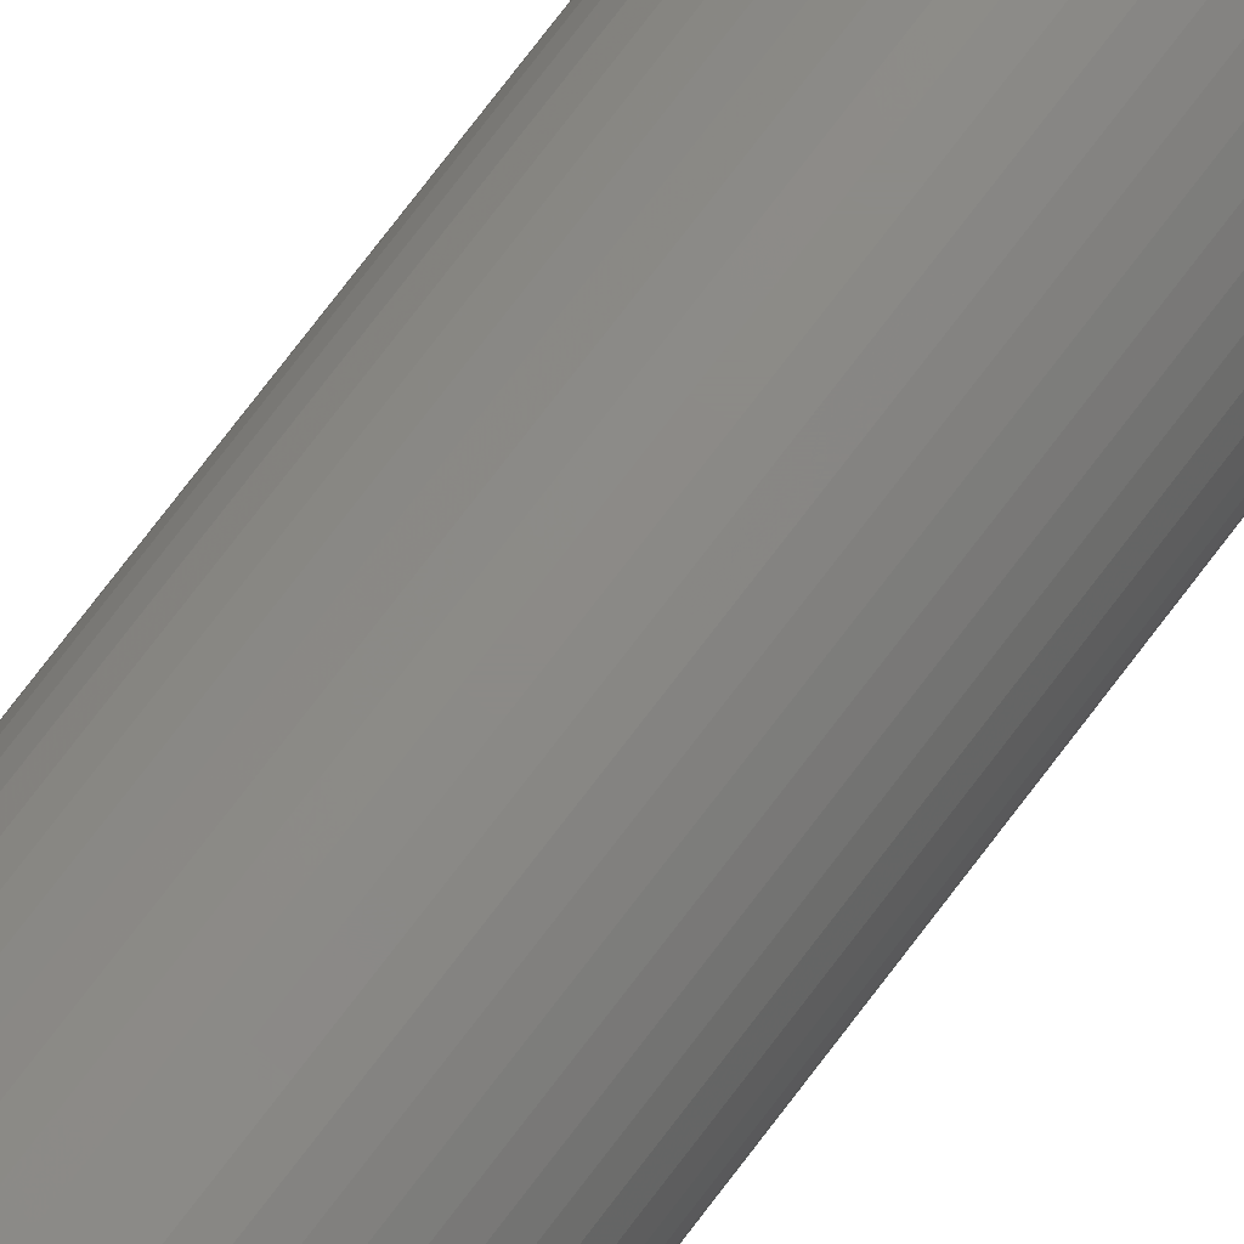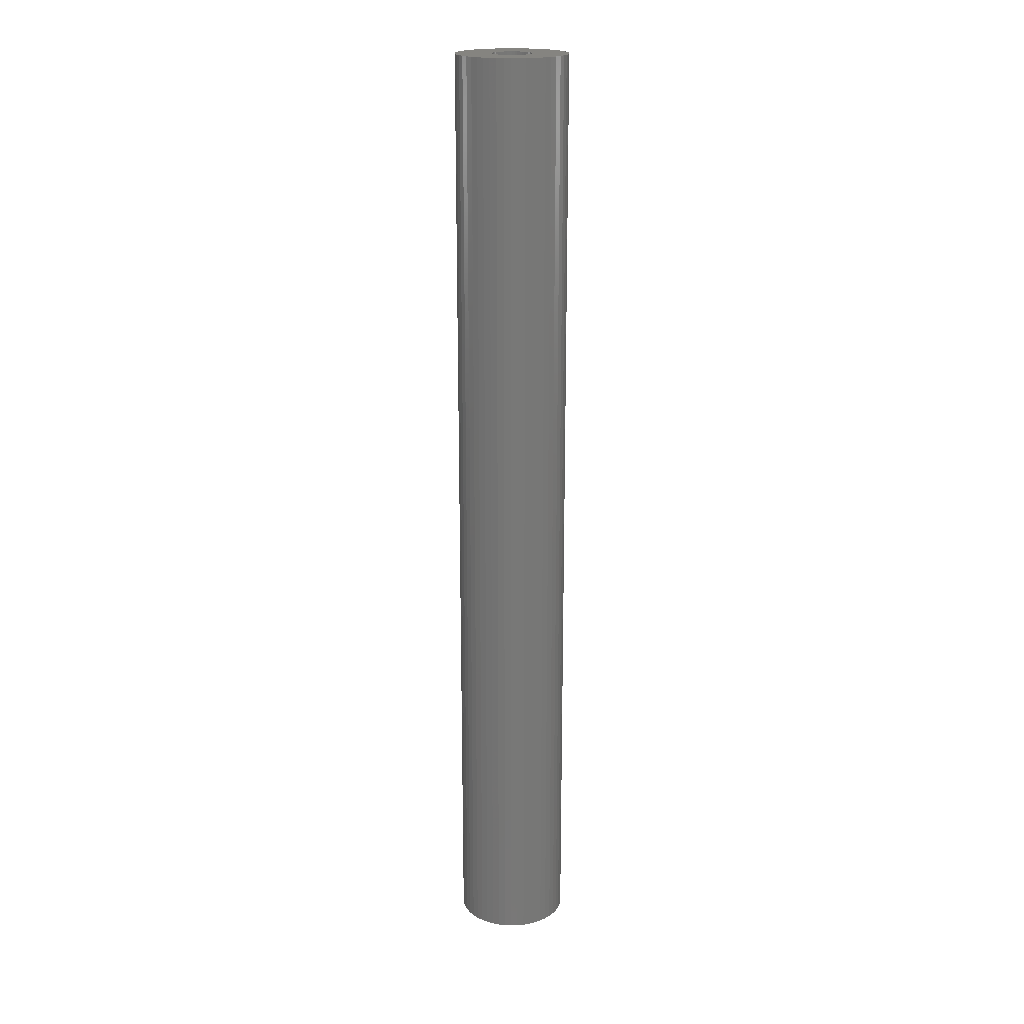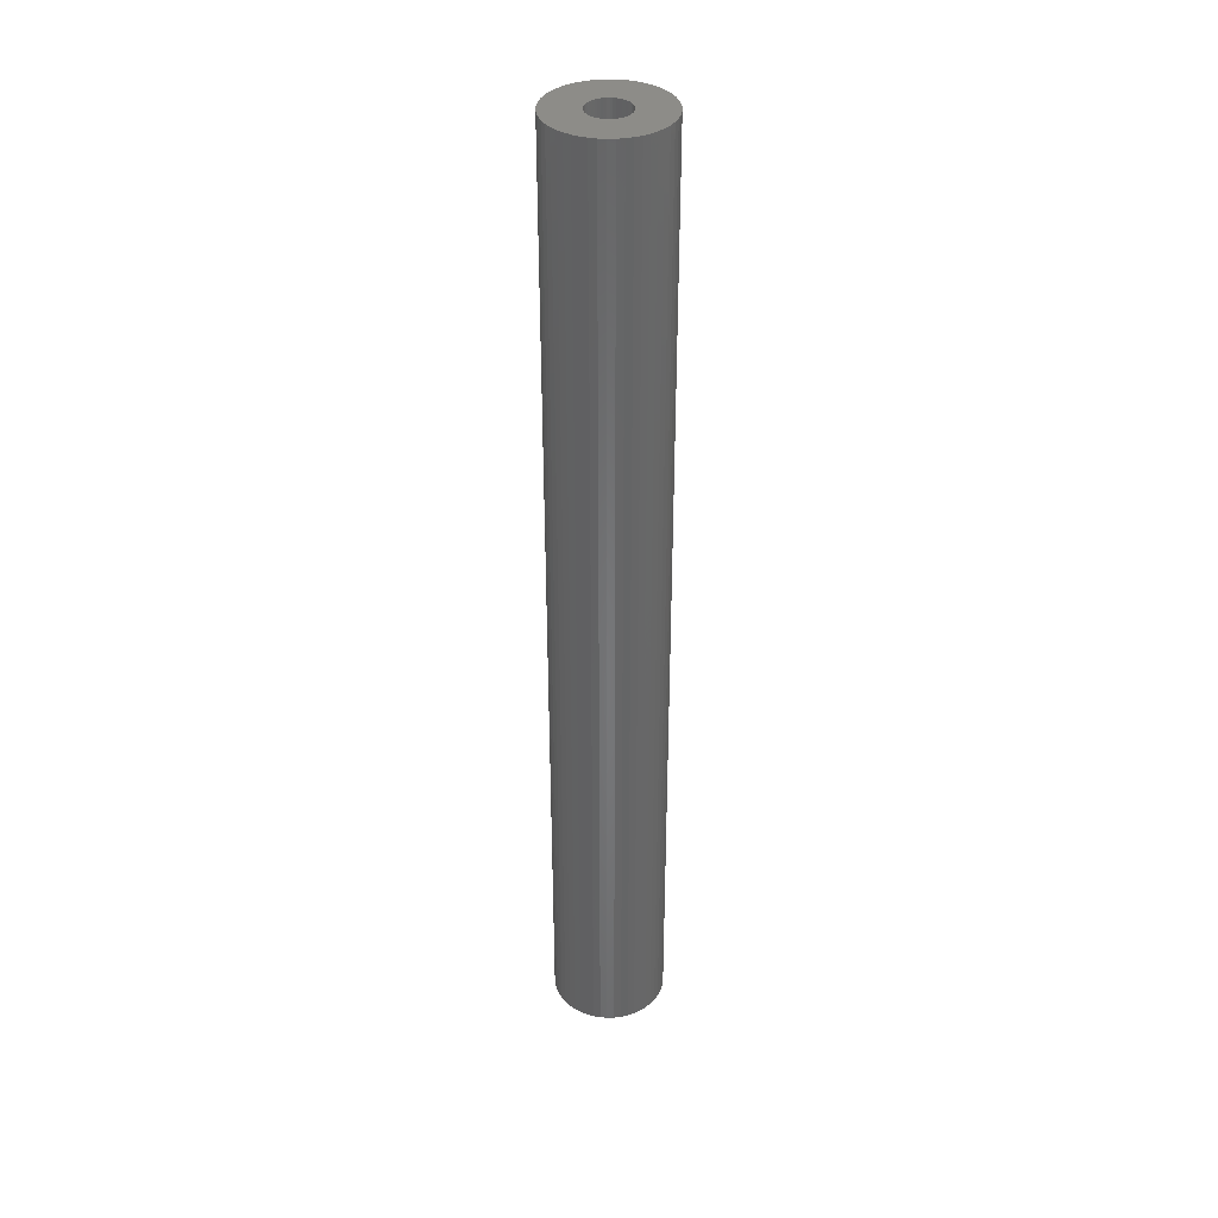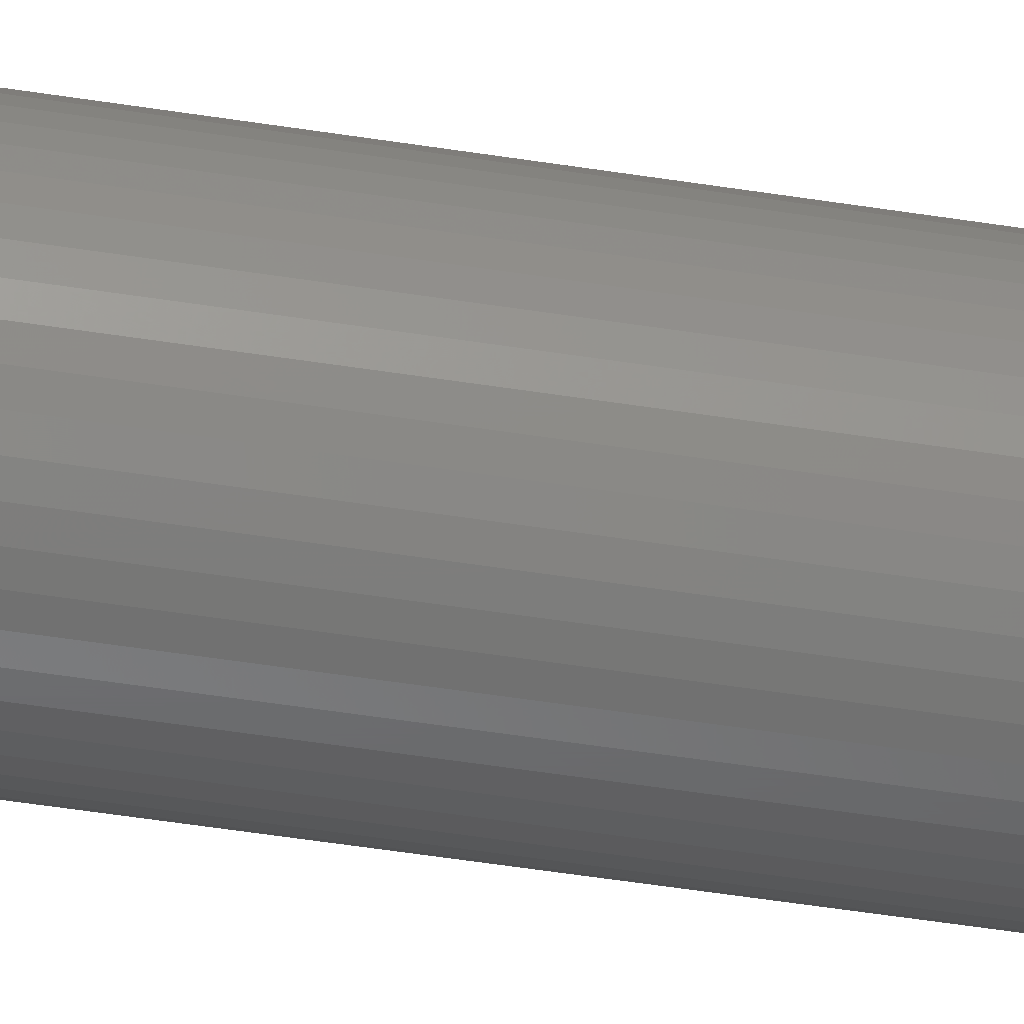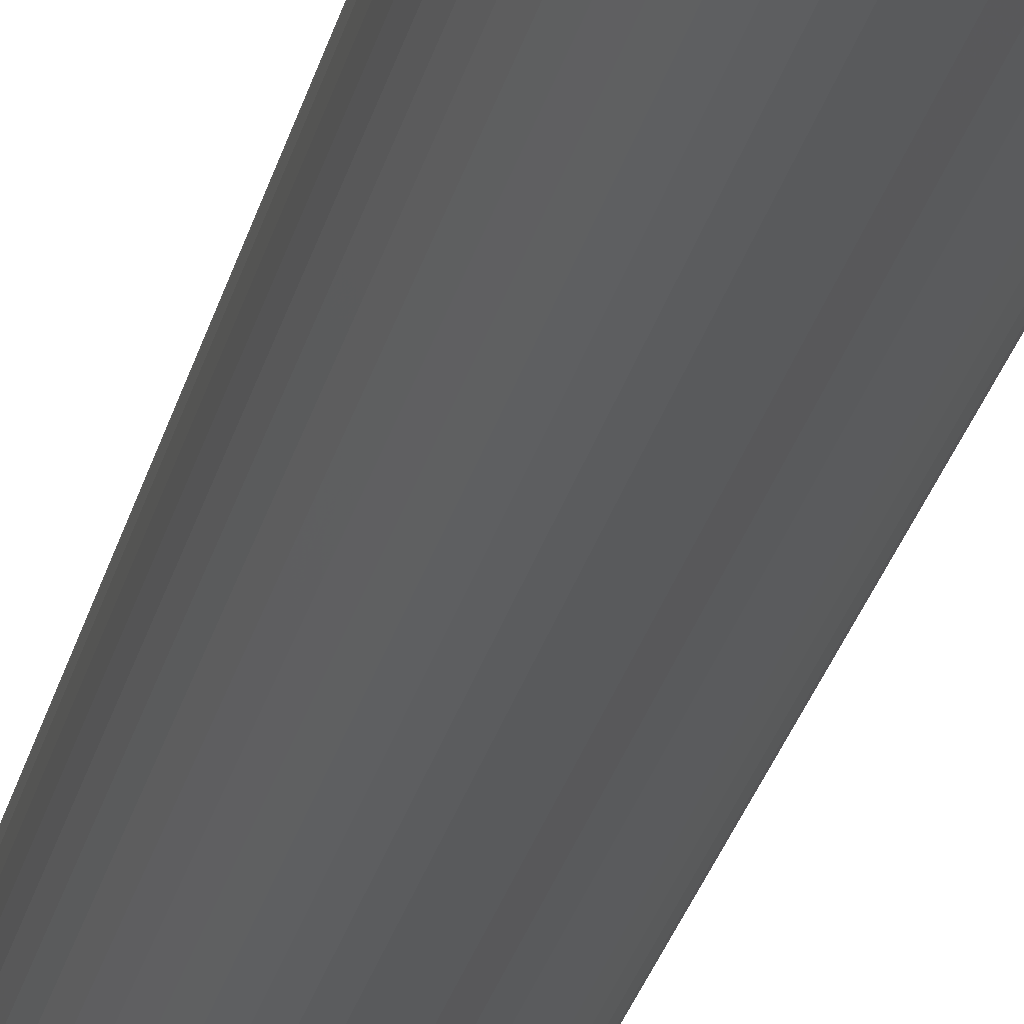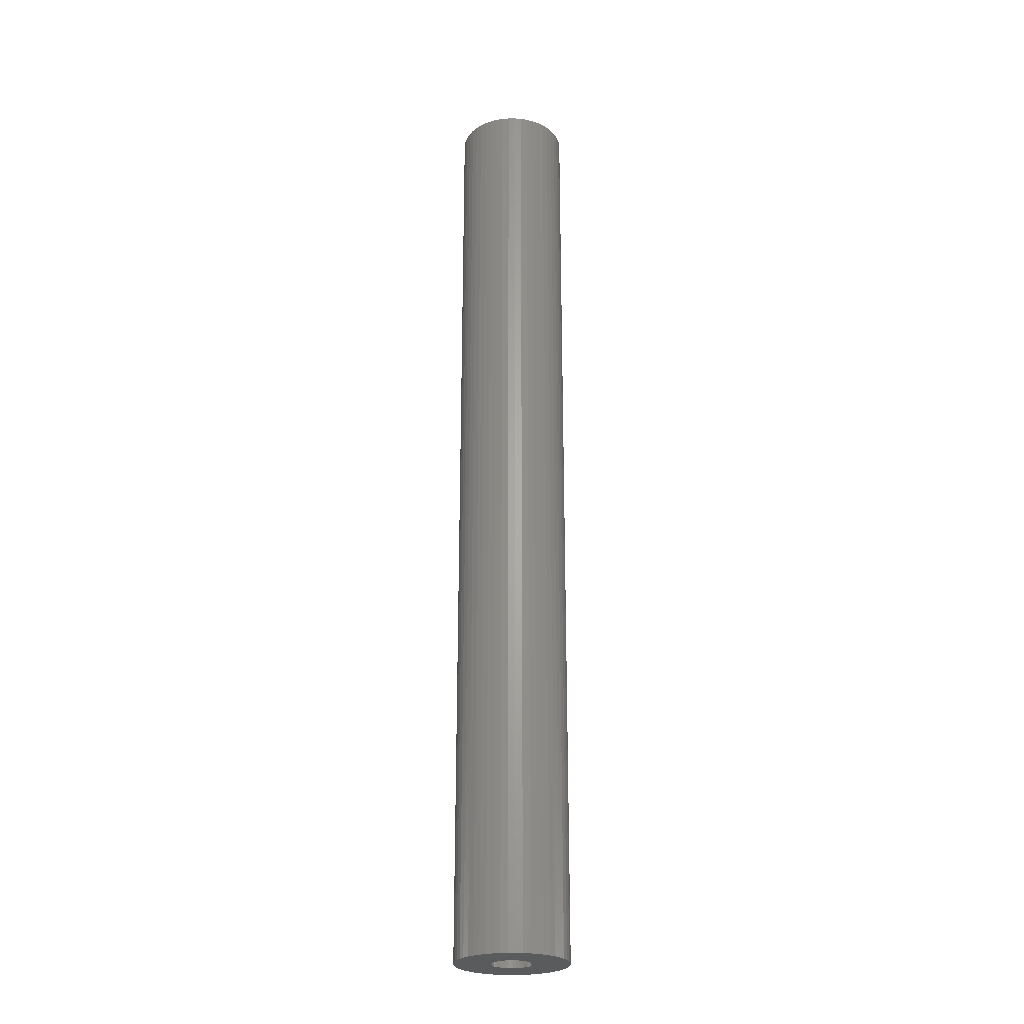
<metadata>
{"format":"stl","ext":"stl","renderer":"f3d","projection":"perspective","resolution":1024,"background":"white","views":[{"elev":77.1,"azim":-142.6,"up":"+Y"},{"elev":19.6,"azim":4.6,"up":"+Z"},{"elev":36.8,"azim":-30.5,"up":"+Z"},{"elev":-48.1,"azim":79.8,"up":"+Y"},{"elev":-22.5,"azim":-10.8,"up":"+Y"},{"elev":-25.1,"azim":-122.0,"up":"+Z"}]}
</metadata>
<code>
# stl→obj: 200 verts, 400 faces
v 5 0 42.5
v 4.961 0.6267 -42.5
v 4.961 0.6267 42.5
v 5 0 -42.5
v -5 0 -42.5
v -4.961 0.6267 42.5
v -4.961 0.6267 -42.5
v -5 0 42.5
v 0.314 4.99 -42.5
v -0.314 4.99 42.5
v 0.314 4.99 42.5
v -0.314 4.99 -42.5
v -0.314 -4.99 -42.5
v 0.314 -4.99 42.5
v -0.314 -4.99 42.5
v 0.314 -4.99 -42.5
v 3.645 3.423 -42.5
v 3.187 3.853 42.5
v 3.645 3.423 42.5
v 3.187 3.853 -42.5
v -3.187 3.853 -42.5
v -3.645 3.423 42.5
v -3.187 3.853 42.5
v -3.645 3.423 -42.5
v -1.545 4.755 -42.5
v -2.129 4.524 42.5
v -1.545 4.755 42.5
v -2.129 4.524 -42.5
v 4.649 1.841 42.5
v 4.382 2.409 -42.5
v 4.382 2.409 42.5
v 4.649 1.841 -42.5
v 4.843 1.243 -42.5
v 4.843 1.243 42.5
v 2.129 4.524 -42.5
v 1.545 4.755 42.5
v 2.129 4.524 42.5
v 1.545 4.755 -42.5
v 0.9369 4.911 42.5
v 0.9369 4.911 -42.5
v 2.679 4.222 -42.5
v 2.679 4.222 42.5
v -4.649 1.841 -42.5
v -4.382 2.409 42.5
v -4.382 2.409 -42.5
v -4.649 1.841 42.5
v -4.045 2.939 -42.5
v -4.045 2.939 42.5
v -4.843 1.243 -42.5
v -4.843 1.243 42.5
v -0.9369 4.911 -42.5
v -0.9369 4.911 42.5
v 0.9369 -4.911 42.5
v 0.9369 -4.911 -42.5
v 4.045 2.939 42.5
v 4.045 2.939 -42.5
v 1.8 0 42.5
v 1.786 0.2256 42.5
v 4.961 -0.6267 42.5
v 1.743 0.4476 42.5
v 1.786 -0.2256 42.5
v 1.674 0.6626 42.5
v 4.843 -1.243 42.5
v 1.577 0.8672 42.5
v 1.743 -0.4476 42.5
v 1.456 1.058 42.5
v 4.649 -1.841 42.5
v 1.312 1.232 42.5
v 1.674 -0.6626 42.5
v 1.147 1.387 42.5
v 4.382 -2.409 42.5
v 0.9645 1.52 42.5
v 1.577 -0.8672 42.5
v 4.045 -2.939 42.5
v 0.7664 1.629 42.5
v 0.5562 1.712 42.5
v 0.3373 1.768 42.5
v 0.113 1.796 42.5
v -0.113 1.796 42.5
v -0.3373 1.768 42.5
v -0.5562 1.712 42.5
v -0.7664 1.629 42.5
v -0.9645 1.52 42.5
v -2.679 4.222 42.5
v -1.147 1.387 42.5
v -1.312 1.232 42.5
v -1.456 1.058 42.5
v -1.577 0.8672 42.5
v 1.456 -1.058 42.5
v 3.645 -3.423 42.5
v 1.312 -1.232 42.5
v 3.187 -3.853 42.5
v 1.147 -1.387 42.5
v 2.679 -4.222 42.5
v 0.9645 -1.52 42.5
v 2.129 -4.524 42.5
v 0.7664 -1.629 42.5
v 1.545 -4.755 42.5
v 0.5562 -1.712 42.5
v 0.3373 -1.768 42.5
v 0.113 -1.796 42.5
v -0.113 -1.796 42.5
v -0.3373 -1.768 42.5
v -0.9369 -4.911 42.5
v -0.5562 -1.712 42.5
v -1.545 -4.755 42.5
v -0.7664 -1.629 42.5
v -2.129 -4.524 42.5
v -0.9645 -1.52 42.5
v -2.679 -4.222 42.5
v -1.147 -1.387 42.5
v -3.187 -3.853 42.5
v -1.312 -1.232 42.5
v -3.645 -3.423 42.5
v -1.456 -1.058 42.5
v -4.045 -2.939 42.5
v -1.577 -0.8672 42.5
v -4.382 -2.409 42.5
v -1.674 -0.6626 42.5
v -4.649 -1.841 42.5
v -1.743 -0.4476 42.5
v -4.843 -1.243 42.5
v -1.786 -0.2256 42.5
v -4.961 -0.6267 42.5
v -1.8 0 42.5
v -1.674 0.6626 42.5
v -1.743 0.4476 42.5
v -1.786 0.2256 42.5
v -2.679 4.222 -42.5
v 4.961 -0.6267 -42.5
v 4.843 -1.243 -42.5
v -3.645 -3.423 -42.5
v -3.187 -3.853 -42.5
v -4.382 -2.409 -42.5
v -4.649 -1.841 -42.5
v -4.045 -2.939 -42.5
v 1.8 0 -42.5
v 1.786 -0.2256 -42.5
v 1.743 -0.4476 -42.5
v 4.649 -1.841 -42.5
v 1.786 0.2256 -42.5
v 1.674 -0.6626 -42.5
v 4.382 -2.409 -42.5
v 1.577 -0.8672 -42.5
v 4.045 -2.939 -42.5
v 1.743 0.4476 -42.5
v 1.456 -1.058 -42.5
v 3.645 -3.423 -42.5
v 1.312 -1.232 -42.5
v 3.187 -3.853 -42.5
v 1.674 0.6626 -42.5
v 1.147 -1.387 -42.5
v 2.679 -4.222 -42.5
v 0.9645 -1.52 -42.5
v 2.129 -4.524 -42.5
v 1.577 0.8672 -42.5
v 0.7664 -1.629 -42.5
v 1.545 -4.755 -42.5
v 0.5562 -1.712 -42.5
v 0.3373 -1.768 -42.5
v 0.113 -1.796 -42.5
v -0.113 -1.796 -42.5
v -0.3373 -1.768 -42.5
v -0.9369 -4.911 -42.5
v -0.5562 -1.712 -42.5
v -1.545 -4.755 -42.5
v -0.7664 -1.629 -42.5
v -2.129 -4.524 -42.5
v -0.9645 -1.52 -42.5
v -2.679 -4.222 -42.5
v -1.147 -1.387 -42.5
v -1.312 -1.232 -42.5
v -1.456 -1.058 -42.5
v -1.577 -0.8672 -42.5
v 1.456 1.058 -42.5
v 1.312 1.232 -42.5
v 1.147 1.387 -42.5
v 0.9645 1.52 -42.5
v 0.7664 1.629 -42.5
v 0.5562 1.712 -42.5
v 0.3373 1.768 -42.5
v 0.113 1.796 -42.5
v -0.113 1.796 -42.5
v -0.3373 1.768 -42.5
v -0.5562 1.712 -42.5
v -0.7664 1.629 -42.5
v -0.9645 1.52 -42.5
v -1.147 1.387 -42.5
v -1.312 1.232 -42.5
v -1.456 1.058 -42.5
v -1.577 0.8672 -42.5
v -1.674 0.6626 -42.5
v -1.743 0.4476 -42.5
v -1.786 0.2256 -42.5
v -1.8 0 -42.5
v -1.674 -0.6626 -42.5
v -1.743 -0.4476 -42.5
v -4.843 -1.243 -42.5
v -1.786 -0.2256 -42.5
v -4.961 -0.6267 -42.5
f 1 2 3
f 2 1 4
f 5 6 7
f 6 5 8
f 9 10 11
f 10 9 12
f 13 14 15
f 14 13 16
f 17 18 19
f 18 17 20
f 21 22 23
f 22 21 24
f 25 26 27
f 26 25 28
f 29 30 31
f 30 29 32
f 3 33 34
f 33 3 2
f 35 36 37
f 36 35 38
f 38 39 36
f 39 38 40
f 41 37 42
f 37 41 35
f 43 44 45
f 44 43 46
f 47 22 24
f 22 47 48
f 49 46 43
f 46 49 50
f 51 27 52
f 27 51 25
f 16 53 14
f 53 16 54
f 34 32 29
f 32 34 33
f 55 17 19
f 17 55 56
f 31 56 55
f 56 31 30
f 40 11 39
f 11 40 9
f 20 42 18
f 42 20 41
f 45 48 47
f 48 45 44
f 7 50 49
f 50 7 6
f 57 1 3
f 58 3 34
f 1 57 59
f 60 34 29
f 61 59 57
f 62 29 31
f 59 61 63
f 64 31 55
f 65 63 61
f 66 55 19
f 63 65 67
f 68 19 18
f 69 67 65
f 70 18 42
f 67 69 71
f 72 42 37
f 73 71 69
f 71 73 74
f 3 58 57
f 34 60 58
f 29 62 60
f 31 64 62
f 75 37 36
f 55 66 64
f 19 68 66
f 18 70 68
f 42 72 70
f 76 36 39
f 37 75 72
f 36 76 75
f 39 77 76
f 11 77 39
f 11 78 77
f 11 79 78
f 10 79 11
f 10 80 79
f 52 80 10
f 80 52 81
f 27 81 52
f 81 27 82
f 26 82 27
f 82 26 83
f 84 83 26
f 83 84 85
f 23 85 84
f 85 23 86
f 22 86 23
f 86 22 87
f 48 87 22
f 87 48 88
f 89 74 73
f 74 89 90
f 91 90 89
f 90 91 92
f 93 92 91
f 92 93 94
f 95 94 93
f 94 95 96
f 97 96 95
f 96 97 98
f 99 98 97
f 98 99 53
f 100 53 99
f 100 14 53
f 101 14 100
f 102 14 101
f 102 15 14
f 103 15 102
f 104 103 105
f 106 105 107
f 103 104 15
f 108 107 109
f 110 109 111
f 112 111 113
f 114 113 115
f 105 106 104
f 116 115 117
f 118 117 119
f 120 119 121
f 122 121 123
f 124 123 125
f 44 88 48
f 107 108 106
f 88 44 126
f 109 110 108
f 46 126 44
f 111 112 110
f 126 46 127
f 113 114 112
f 50 127 46
f 115 116 114
f 127 50 128
f 117 118 116
f 6 128 50
f 119 120 118
f 128 6 125
f 121 122 120
f 8 125 6
f 123 124 122
f 125 8 124
f 28 84 26
f 84 28 129
f 129 23 84
f 23 129 21
f 12 52 10
f 52 12 51
f 59 4 1
f 4 59 130
f 63 130 59
f 130 63 131
f 132 112 114
f 112 132 133
f 134 120 135
f 120 134 118
f 132 116 136
f 116 132 114
f 137 4 130
f 138 130 131
f 4 137 2
f 139 131 140
f 141 2 137
f 142 140 143
f 2 141 33
f 144 143 145
f 146 33 141
f 147 145 148
f 33 146 32
f 149 148 150
f 151 32 146
f 152 150 153
f 32 151 30
f 154 153 155
f 156 30 151
f 30 156 56
f 130 138 137
f 131 139 138
f 140 142 139
f 143 144 142
f 157 155 158
f 145 147 144
f 148 149 147
f 150 152 149
f 153 154 152
f 159 158 54
f 155 157 154
f 158 159 157
f 54 160 159
f 16 160 54
f 16 161 160
f 16 162 161
f 13 162 16
f 13 163 162
f 164 163 13
f 163 164 165
f 166 165 164
f 165 166 167
f 168 167 166
f 167 168 169
f 170 169 168
f 169 170 171
f 133 171 170
f 171 133 172
f 132 172 133
f 172 132 173
f 136 173 132
f 173 136 174
f 175 56 156
f 56 175 17
f 176 17 175
f 17 176 20
f 177 20 176
f 20 177 41
f 178 41 177
f 41 178 35
f 179 35 178
f 35 179 38
f 180 38 179
f 38 180 40
f 181 40 180
f 181 9 40
f 182 9 181
f 183 9 182
f 183 12 9
f 184 12 183
f 51 184 185
f 25 185 186
f 184 51 12
f 28 186 187
f 129 187 188
f 21 188 189
f 24 189 190
f 185 25 51
f 47 190 191
f 45 191 192
f 43 192 193
f 49 193 194
f 7 194 195
f 134 174 136
f 186 28 25
f 174 134 196
f 187 129 28
f 135 196 134
f 188 21 129
f 196 135 197
f 189 24 21
f 198 197 135
f 190 47 24
f 197 198 199
f 191 45 47
f 200 199 198
f 192 43 45
f 199 200 195
f 193 49 43
f 5 195 200
f 194 7 49
f 195 5 7
f 155 94 96
f 94 155 153
f 71 140 67
f 140 71 143
f 166 104 106
f 104 166 164
f 135 122 198
f 122 135 120
f 150 90 92
f 90 150 148
f 158 96 98
f 96 158 155
f 54 98 53
f 98 54 158
f 74 143 71
f 143 74 145
f 90 145 74
f 145 90 148
f 67 131 63
f 131 67 140
f 164 15 104
f 15 164 13
f 168 106 108
f 106 168 166
f 136 118 134
f 118 136 116
f 198 124 200
f 124 198 122
f 200 8 5
f 8 200 124
f 153 92 94
f 92 153 150
f 170 108 110
f 108 170 168
f 133 110 112
f 110 133 170
f 137 58 141
f 58 137 57
f 125 194 128
f 194 125 195
f 183 78 79
f 78 183 182
f 161 102 101
f 102 161 162
f 177 68 70
f 68 177 176
f 189 85 86
f 85 189 188
f 186 81 82
f 81 186 185
f 151 64 156
f 64 151 62
f 141 60 146
f 60 141 58
f 180 75 76
f 75 180 179
f 181 76 77
f 76 181 180
f 178 70 72
f 70 178 177
f 126 191 88
f 191 126 192
f 88 190 87
f 190 88 191
f 127 192 126
f 192 127 193
f 188 83 85
f 83 188 187
f 185 80 81
f 80 185 184
f 160 101 100
f 101 160 161
f 146 62 151
f 62 146 60
f 175 68 176
f 68 175 66
f 156 66 175
f 66 156 64
f 182 77 78
f 77 182 181
f 179 72 75
f 72 179 178
f 87 189 86
f 189 87 190
f 128 193 127
f 193 128 194
f 187 82 83
f 82 187 186
f 184 79 80
f 79 184 183
f 138 57 137
f 57 138 61
f 149 93 91
f 93 149 152
f 139 61 138
f 61 139 65
f 157 99 97
f 99 157 159
f 154 97 95
f 97 154 157
f 144 69 142
f 69 144 73
f 149 89 147
f 89 149 91
f 165 107 105
f 107 165 167
f 163 105 103
f 105 163 165
f 113 173 115
f 173 113 172
f 119 197 121
f 197 119 196
f 159 100 99
f 100 159 160
f 152 95 93
f 95 152 154
f 142 65 139
f 65 142 69
f 147 73 144
f 73 147 89
f 162 103 102
f 103 162 163
f 169 111 109
f 111 169 171
f 171 113 111
f 113 171 172
f 117 196 119
f 196 117 174
f 121 199 123
f 199 121 197
f 123 195 125
f 195 123 199
f 167 109 107
f 109 167 169
f 115 174 117
f 174 115 173

</code>
